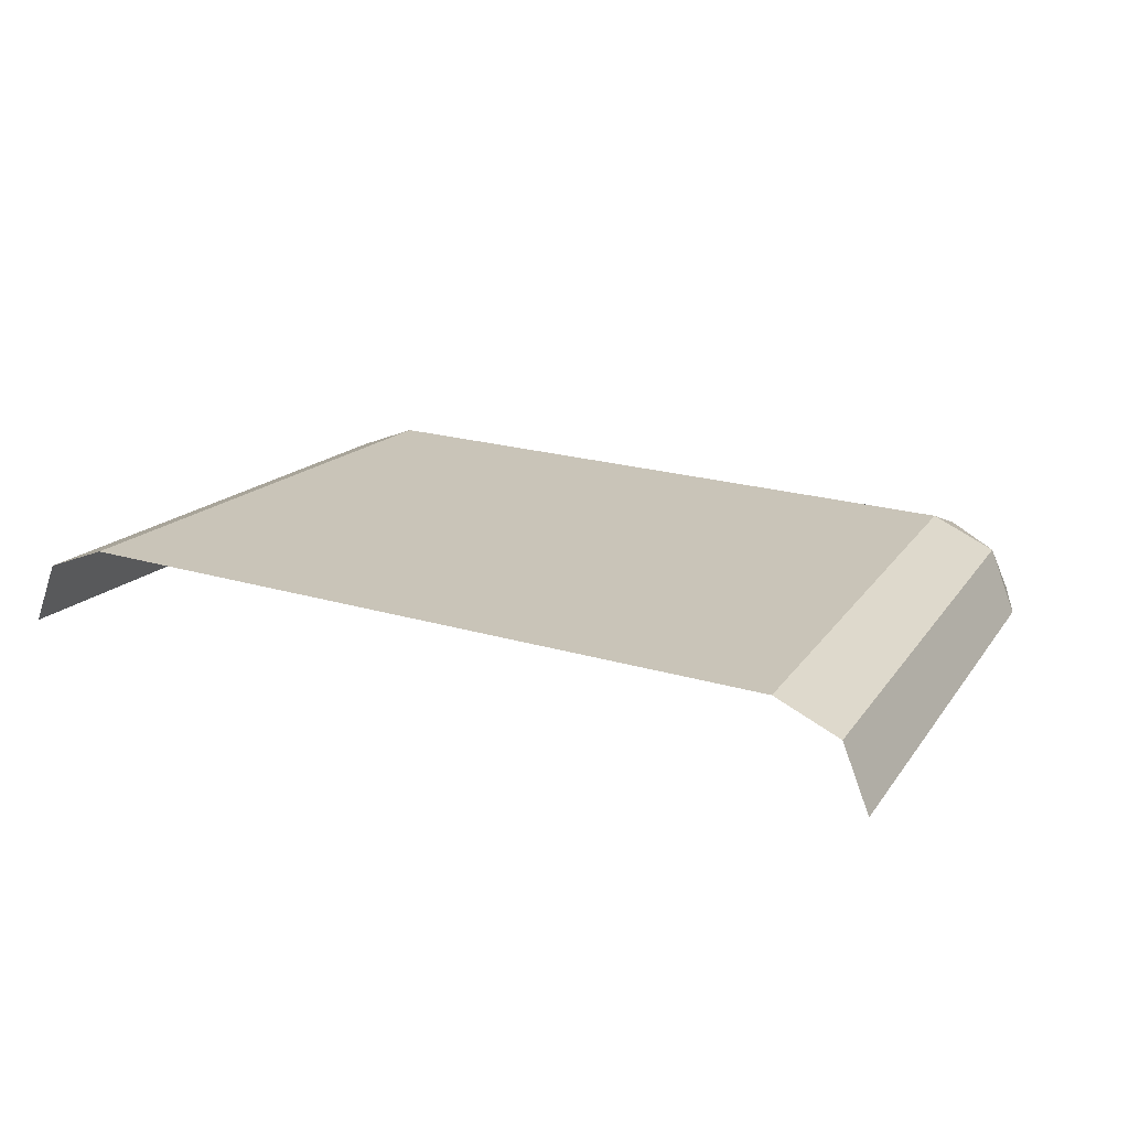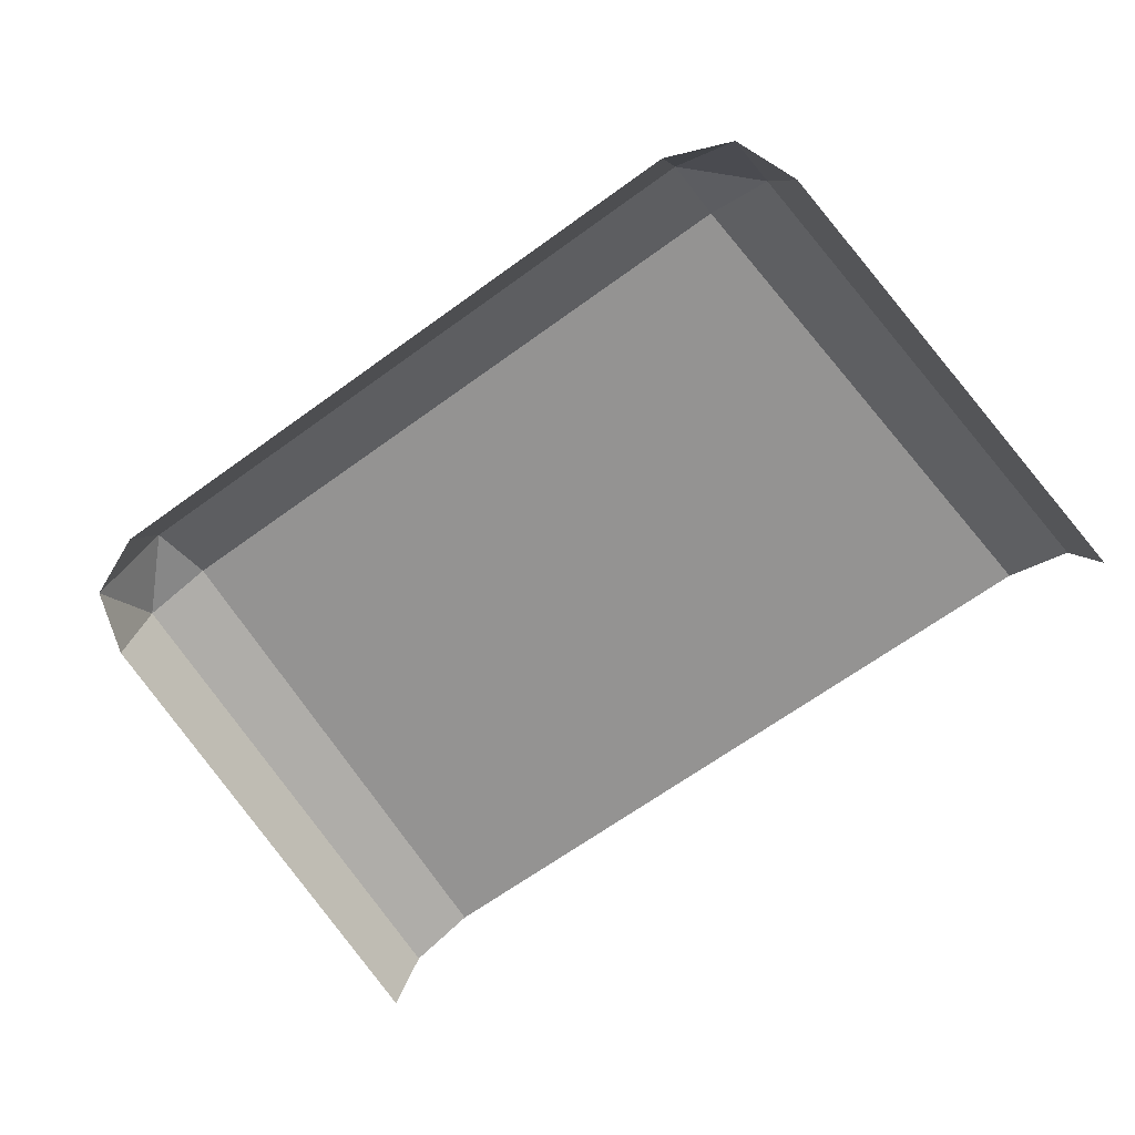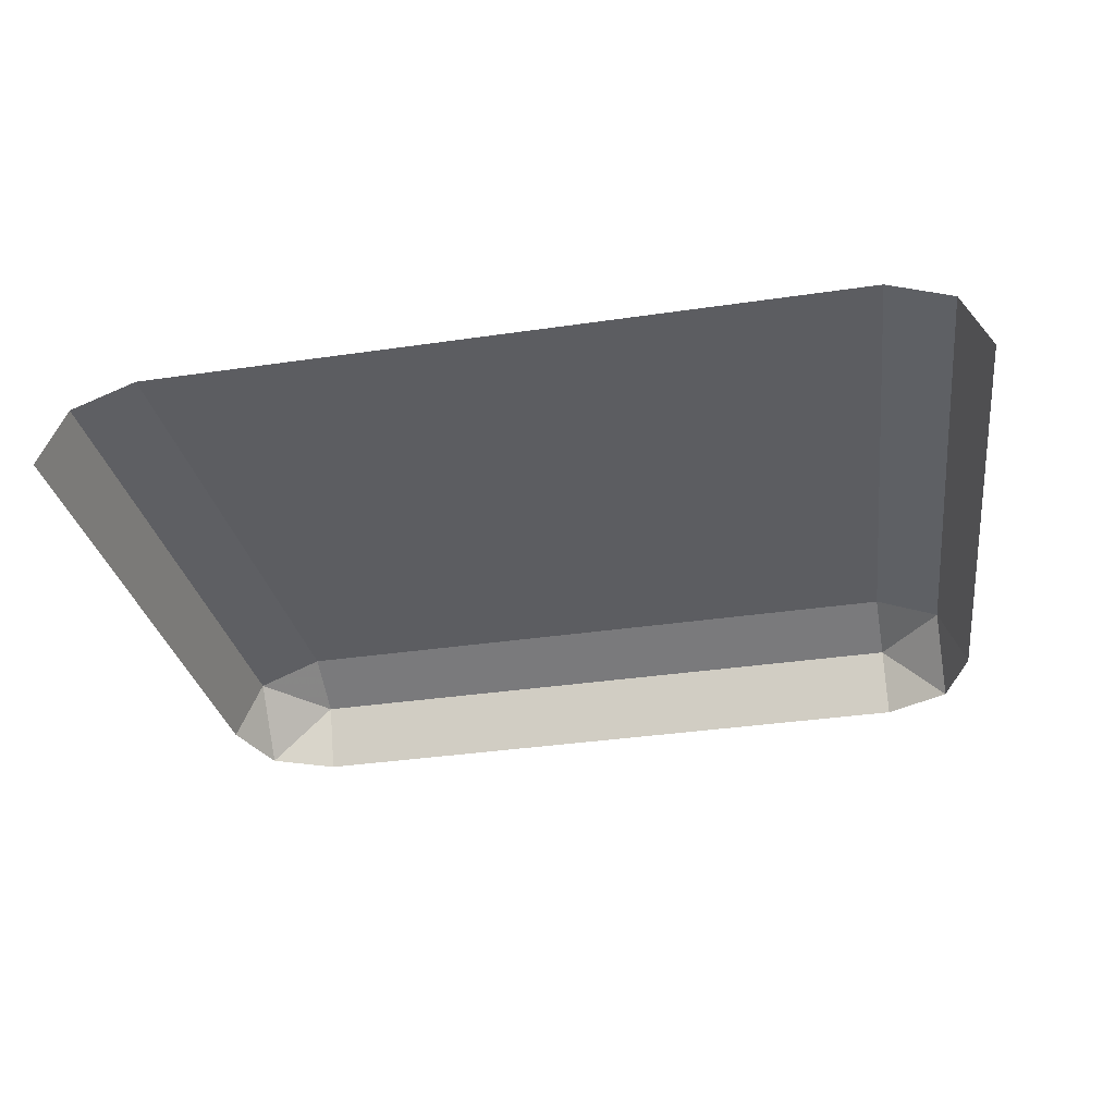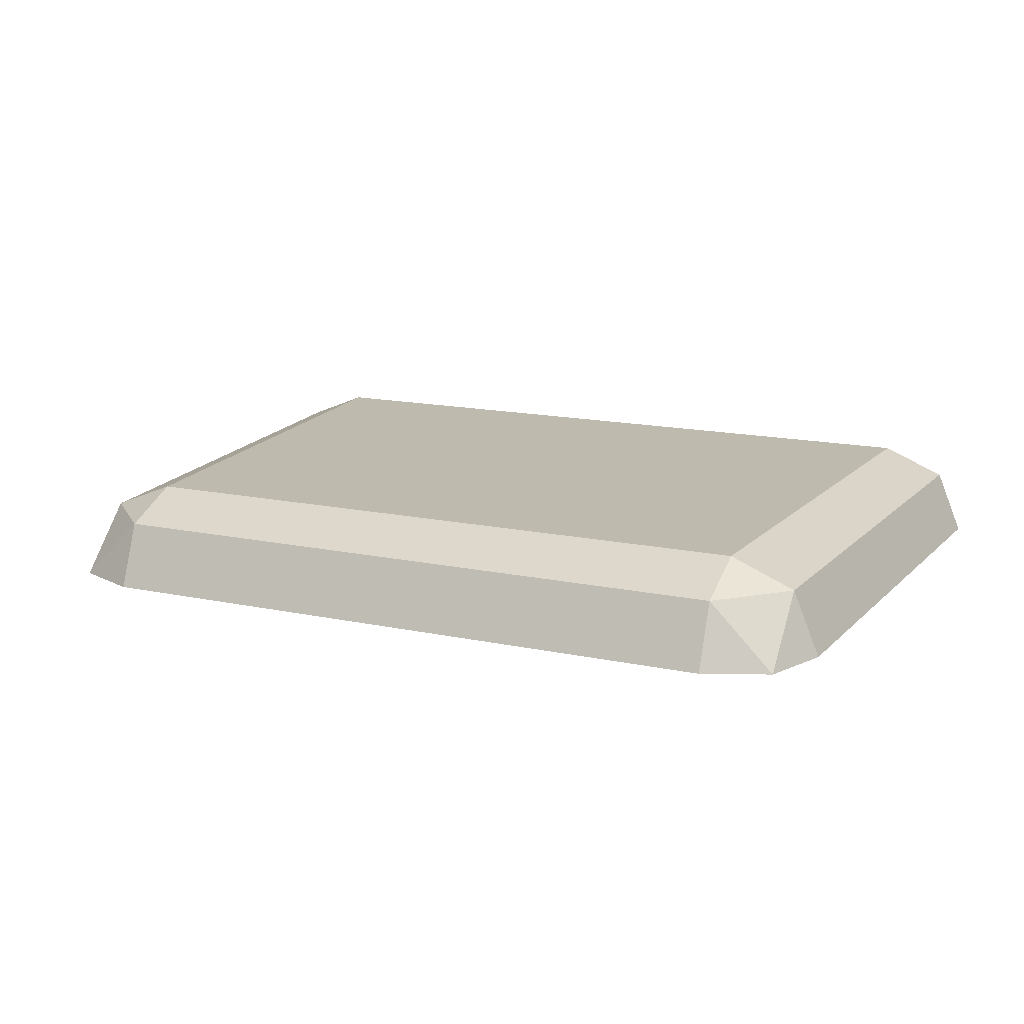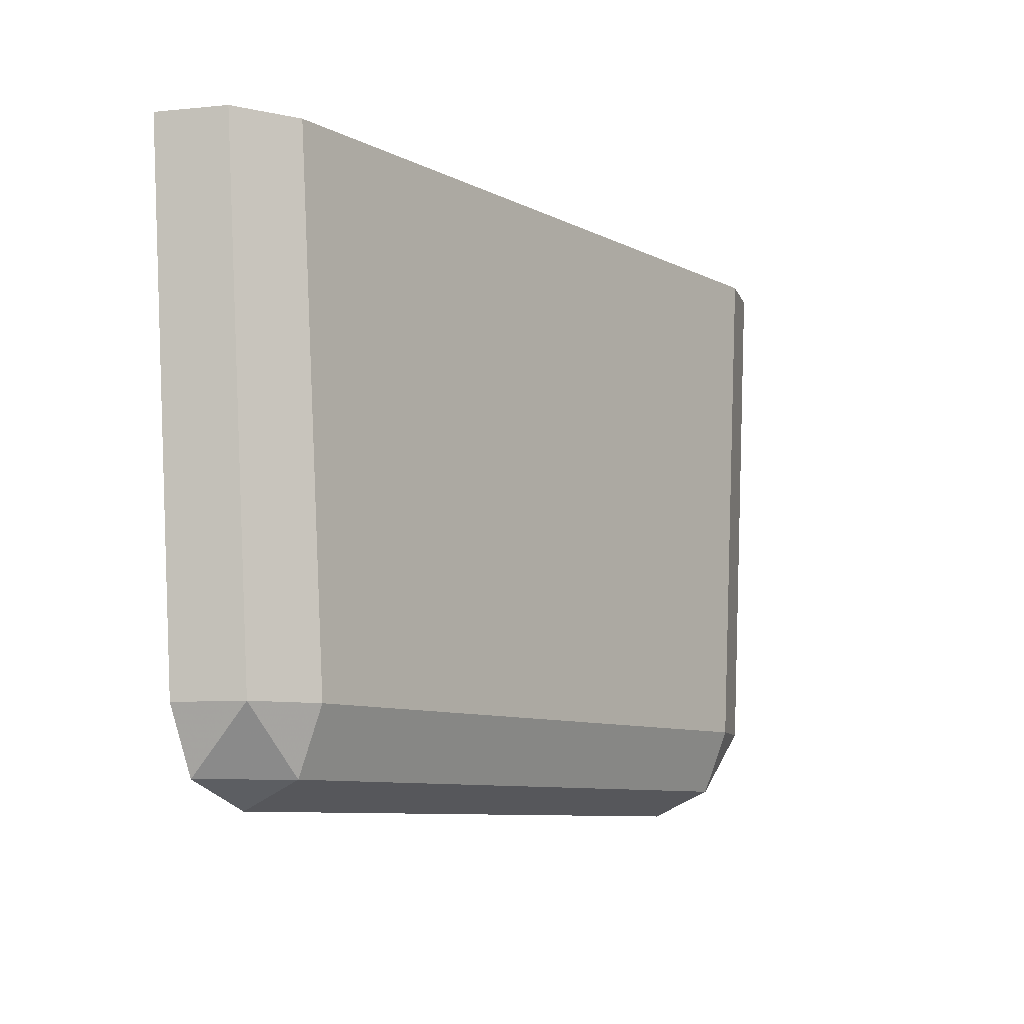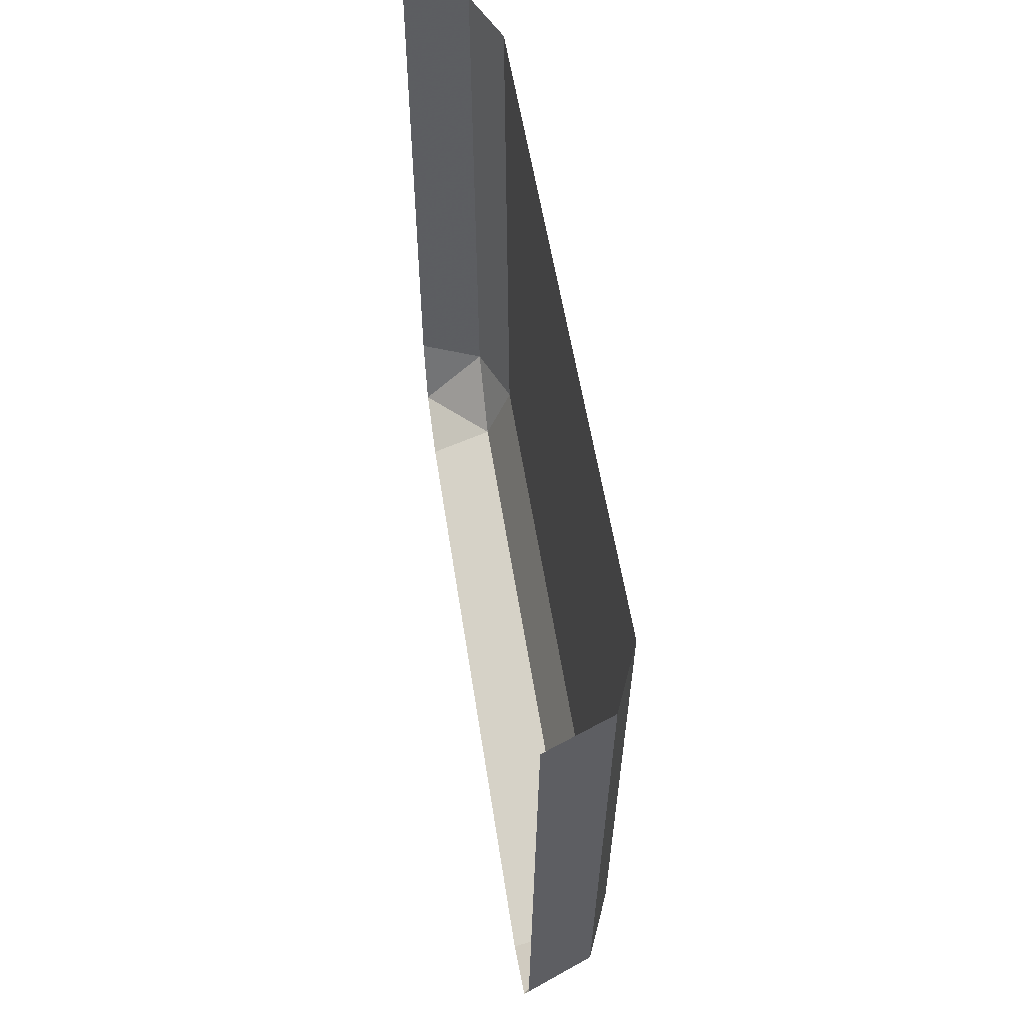
<metadata>
{"format":"obj","ext":"obj","renderer":"f3d","projection":"perspective","resolution":1024,"background":"white","views":[{"elev":20.2,"azim":-151.0,"up":"+Z"},{"elev":-66.8,"azim":36.0,"up":"+Z"},{"elev":-36.6,"azim":-169.3,"up":"+Z"},{"elev":15.5,"azim":24.1,"up":"+Z"},{"elev":-8.7,"azim":-52.8,"up":"+Y"},{"elev":53.0,"azim":-98.4,"up":"+Y"}]}
</metadata>
<code>
v 1.177 -0.7 0.9268
v 1 -0.7 1
v 0.9 -2.1 1
v 1.077 -2.1 0.9268
v 1.25 -0.7 0.75
v 1.177 -0.7 0.9268
v 1.077 -2.1 0.9268
v 1.15 -2.1 0.75
v 0.9 -2.1 1
v 0.9 -2.277 0.9268
v 1.077 -2.1 0.9268
v 1.077 -2.277 0.75
v 1.15 -2.1 0.75
v 1.077 -2.1 0.9268
v 0.9 -2.277 0.9268
v 1.077 -2.277 0.75
v 1.077 -2.1 0.9268
v 0.9 -2.35 0.75
v 1.077 -2.277 0.75
v 0.9 -2.277 0.9268
v -1.177 -0.7 0.9268
v -1 -0.7 1
v -0.9 -2.1 1
v -1.077 -2.1 0.9268
v -1.25 -0.7 0.75
v -1.177 -0.7 0.9268
v -1.077 -2.1 0.9268
v -1.15 -2.1 0.75
v -0.9 -2.1 1
v -0.9 -2.277 0.9268
v -1.077 -2.1 0.9268
v -1.077 -2.277 0.75
v -1.15 -2.1 0.75
v -1.077 -2.1 0.9268
v -0.9 -2.277 0.9268
v -1.077 -2.277 0.75
v -1.077 -2.1 0.9268
v -0.9 -2.35 0.75
v -1.077 -2.277 0.75
v -0.9 -2.277 0.9268
v -0.9 -2.277 0.9268
v -0.9 -2.35 0.75
v 0.9 -2.35 0.75
v 0.9 -2.277 0.9268
v -0.9 -2.1 1
v -0.9 -2.277 0.9268
v 0.9 -2.277 0.9268
v 0.9 -2.1 1
v -1 -0.7 1
v -0.9 -2.1 1
v 0.9 -2.1 1
v 1 -0.7 1
g mesh7143044
f 1 2 3
f 3 4 1
f 5 6 7
f 7 8 5
g mesh7143046
f 9 10 11
f 12 13 14
f 15 16 17
f 18 19 20
g mesh7143048
f 21 23 22
f 23 21 24
f 25 27 26
f 27 25 28
g mesh7143050
f 29 31 30
f 32 34 33
f 35 37 36
f 38 40 39
g mesh7143052
f 41 42 43
f 43 44 41
f 45 46 47
f 47 48 45
f 49 50 51
f 51 52 49

</code>
